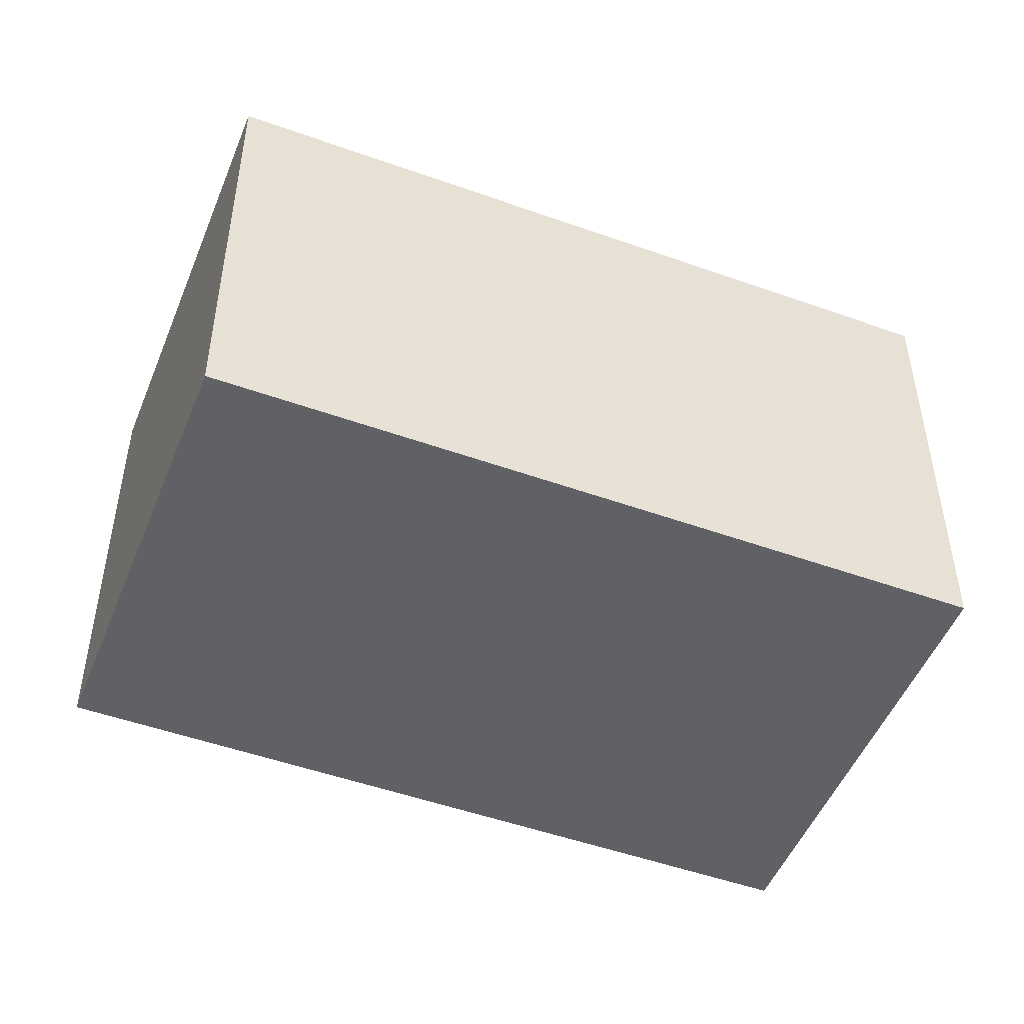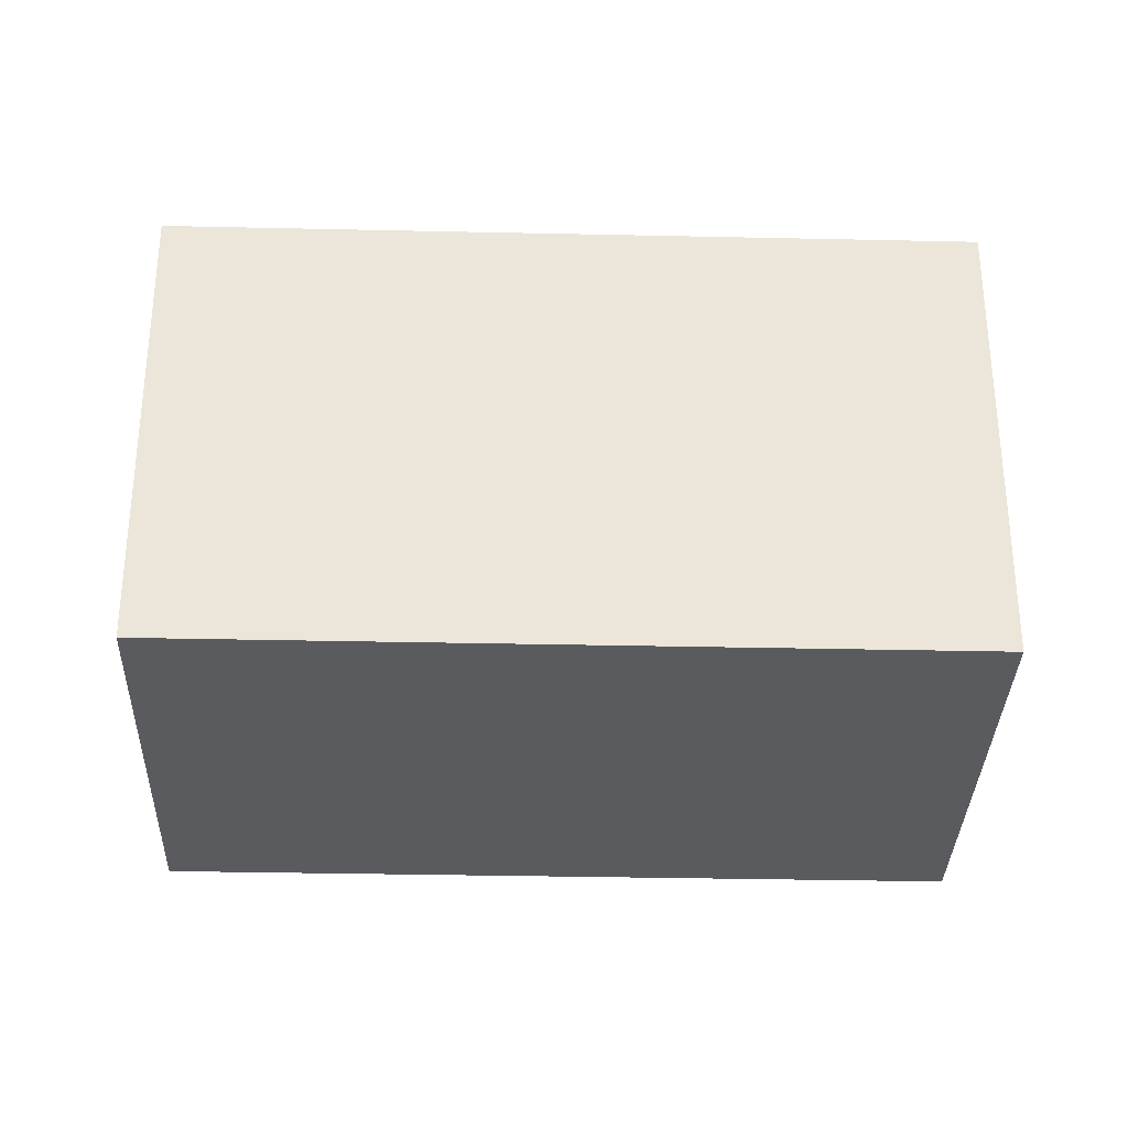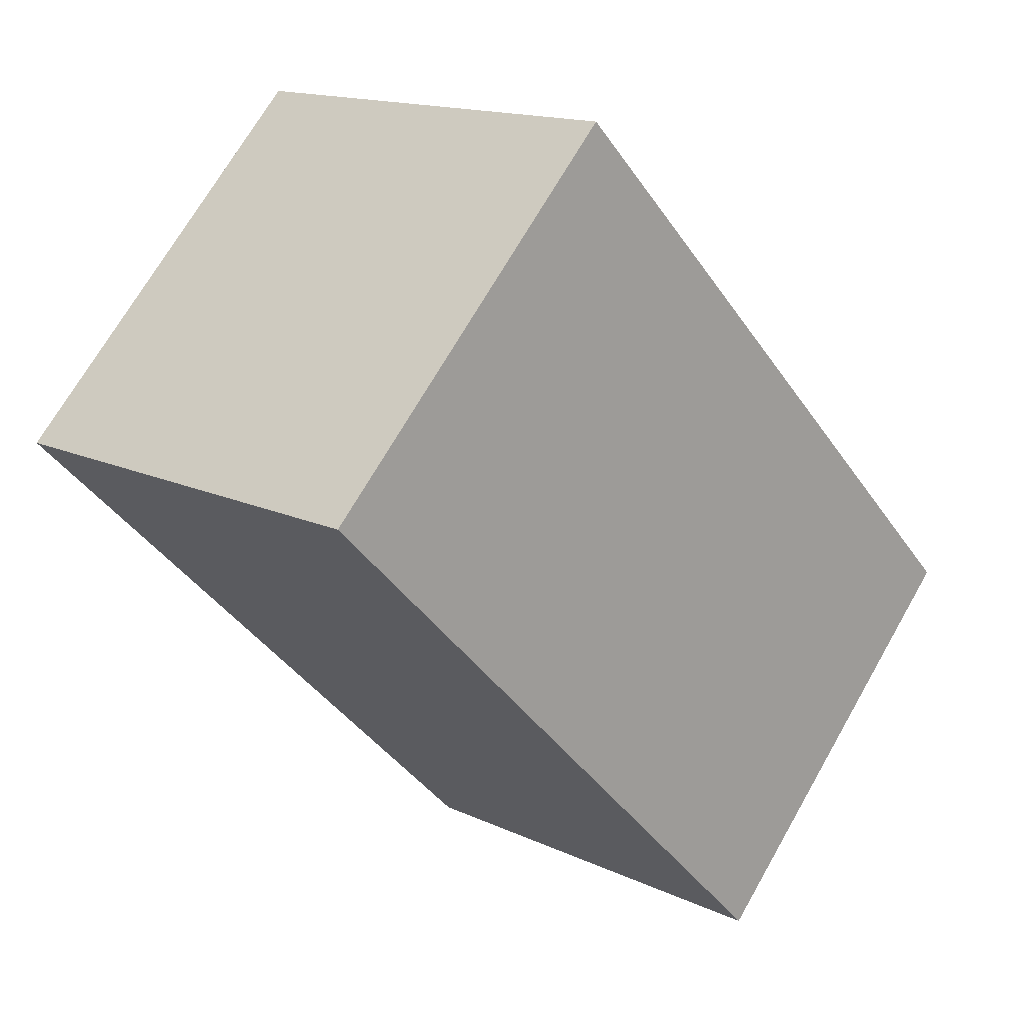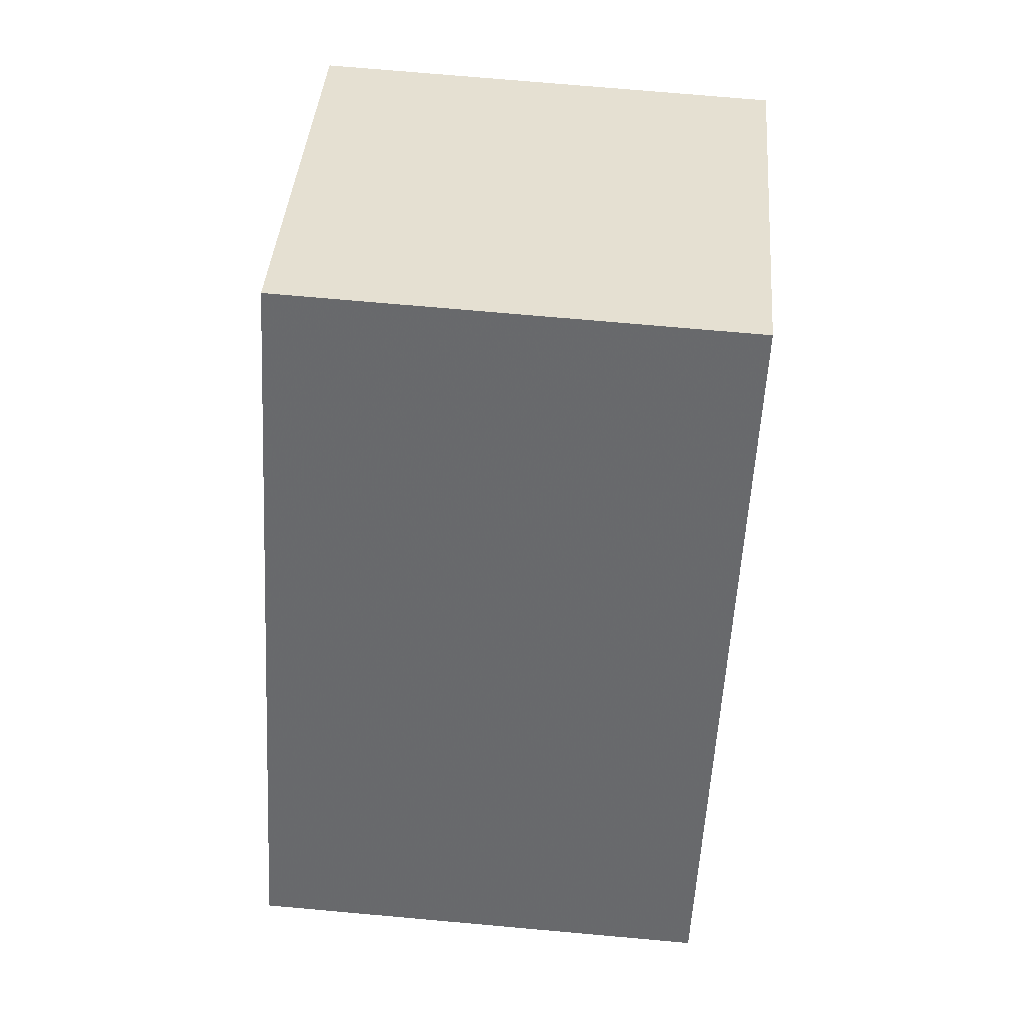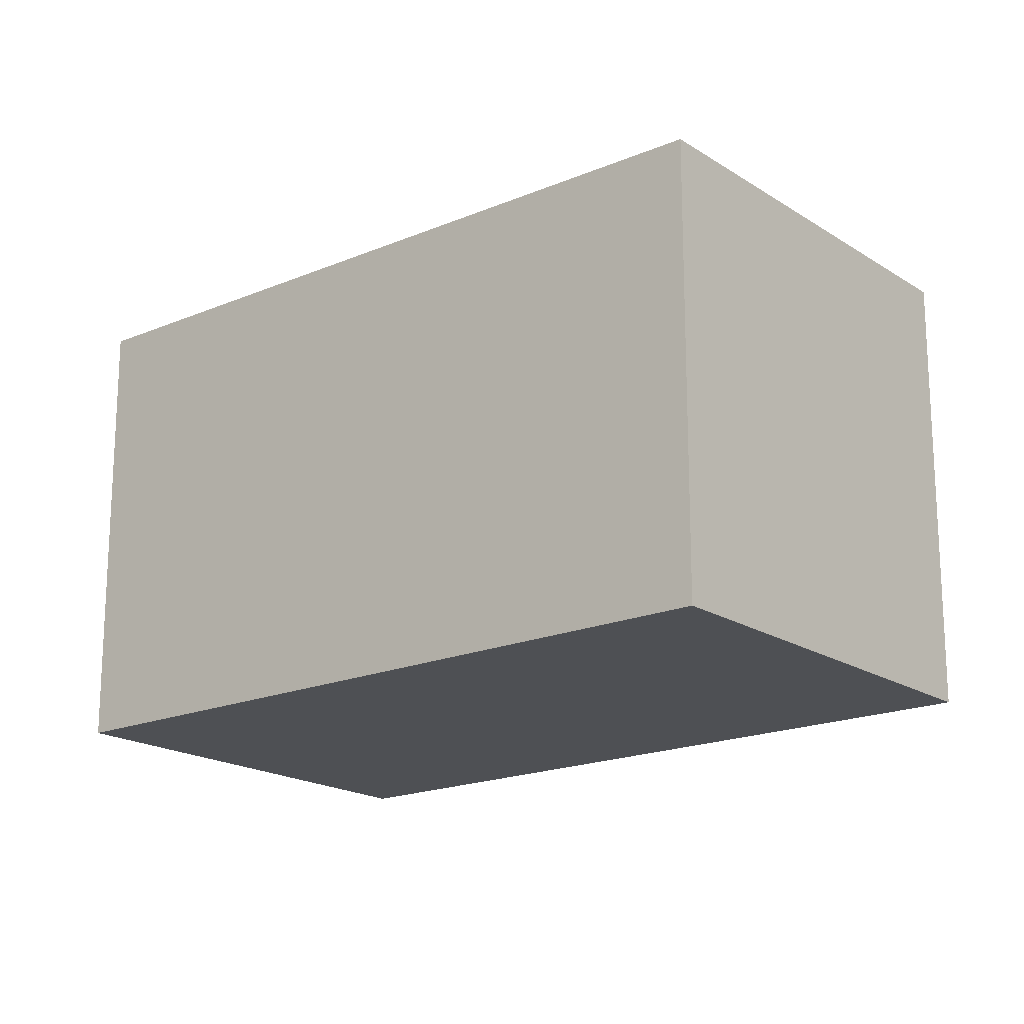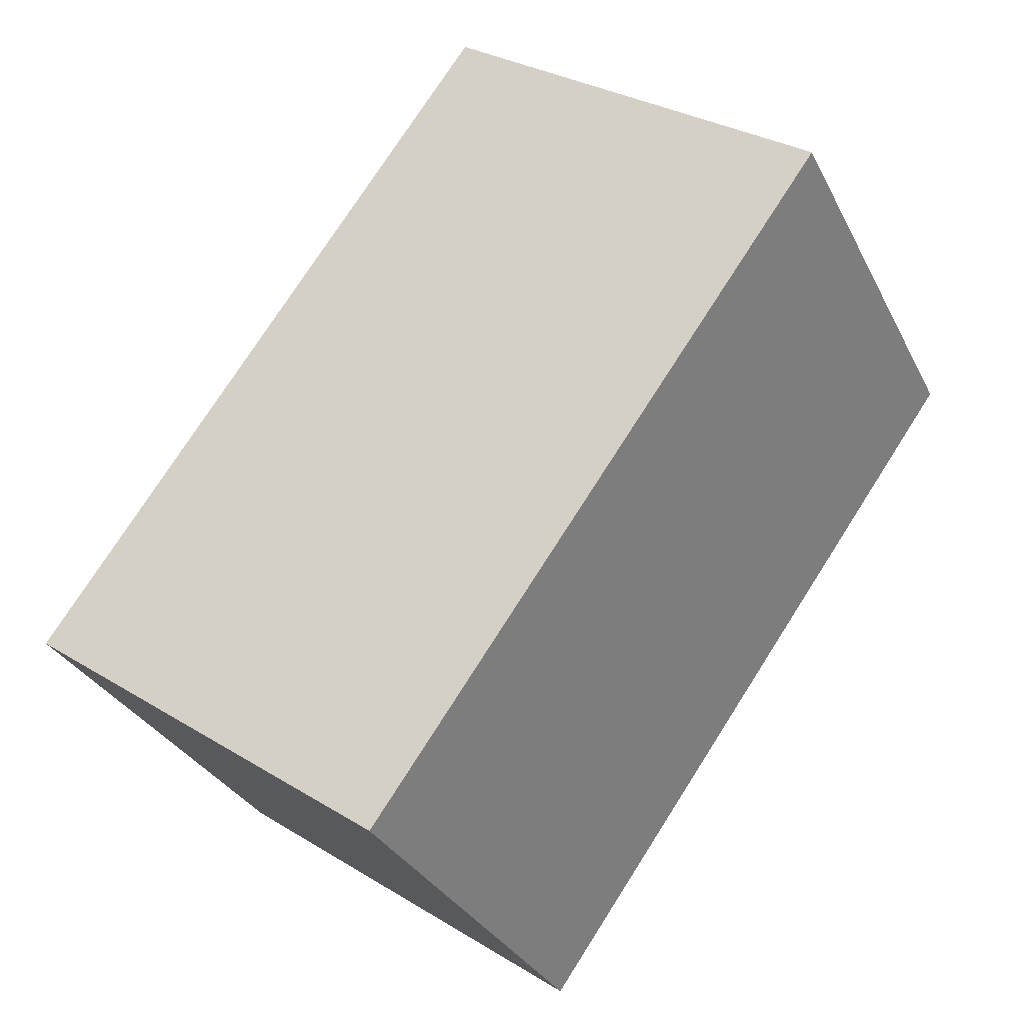
<metadata>
{"format":"obj","ext":"obj","renderer":"f3d","projection":"perspective","resolution":1024,"background":"white","views":[{"elev":-49.7,"azim":104.1,"up":"+Y"},{"elev":-32.6,"azim":123.9,"up":"+Y"},{"elev":70.3,"azim":-150.2,"up":"+Z"},{"elev":72.4,"azim":-84.9,"up":"+Z"},{"elev":-18.5,"azim":164.8,"up":"+Y"},{"elev":-31.0,"azim":23.0,"up":"+Z"}]}
</metadata>
<code>
g
v -0.09178 -0.5 -0.9855
v 0.9042 -0.5 0.4025
v -0.09178 0.5 -0.9855
v 0.9042 0.5 0.4025
v 0.09178 -0.5 0.9855
v -0.9042 -0.5 -0.4025
v 0.09178 0.5 0.9855
v -0.9042 0.5 -0.4025
g
f 1 3 4 2
f 5 7 8 6
f 7 4 3 8
f 6 1 2 5
f 6 8 3 1
f 2 4 7 5

</code>
